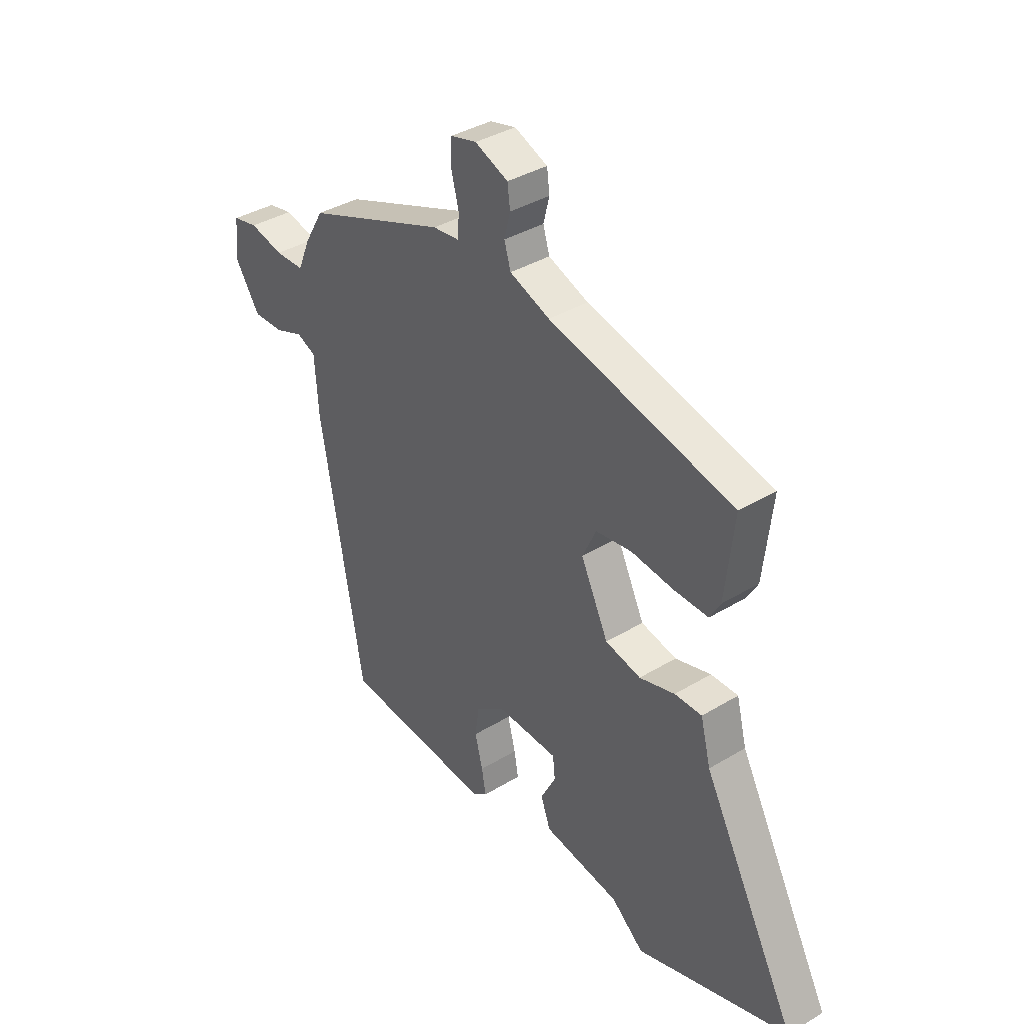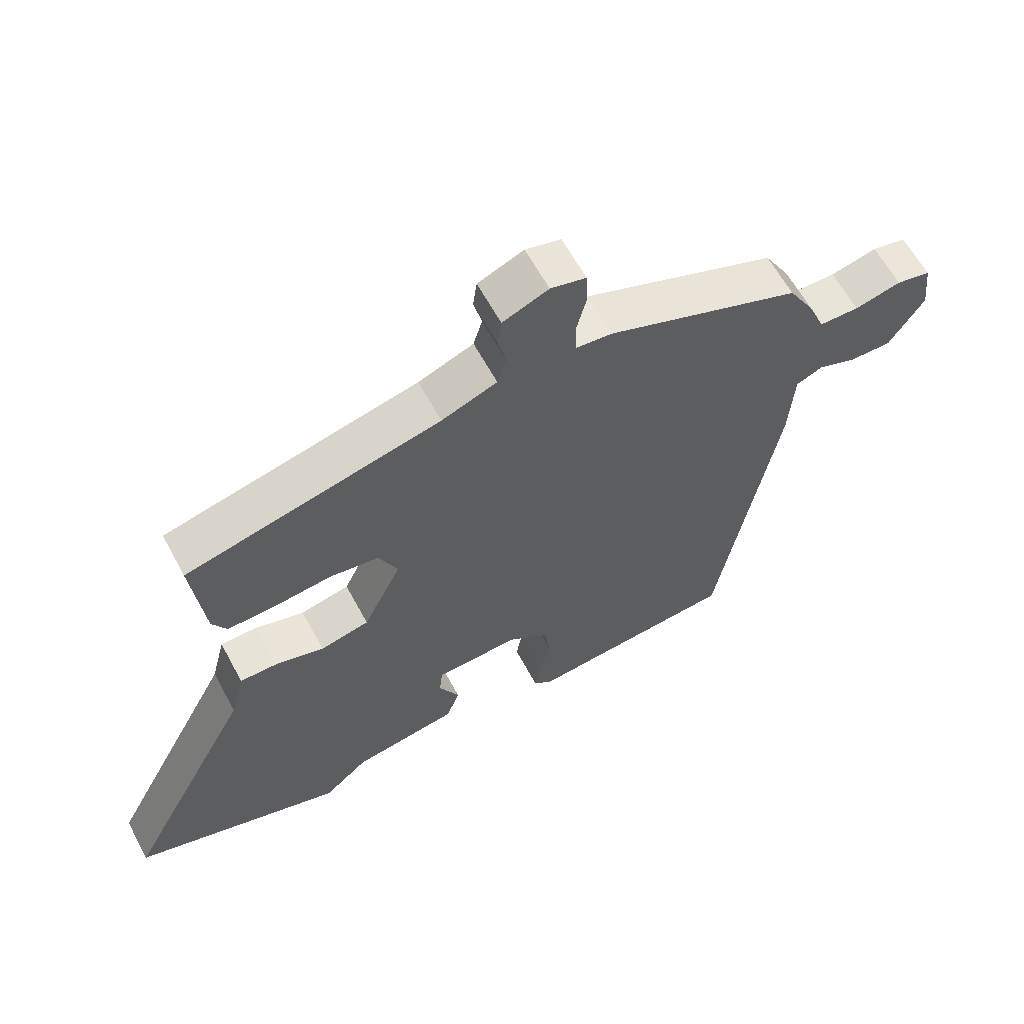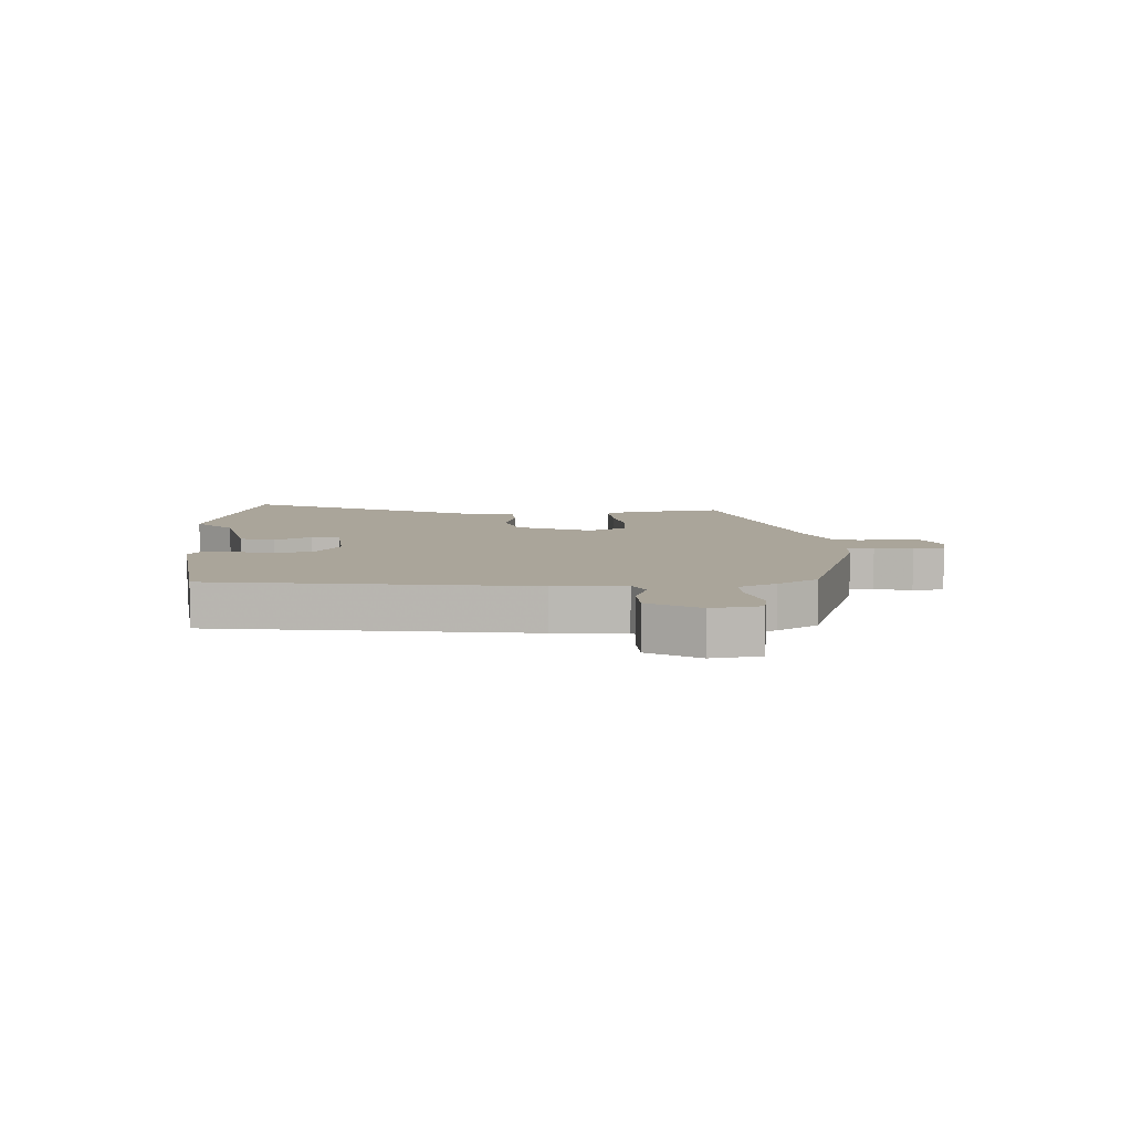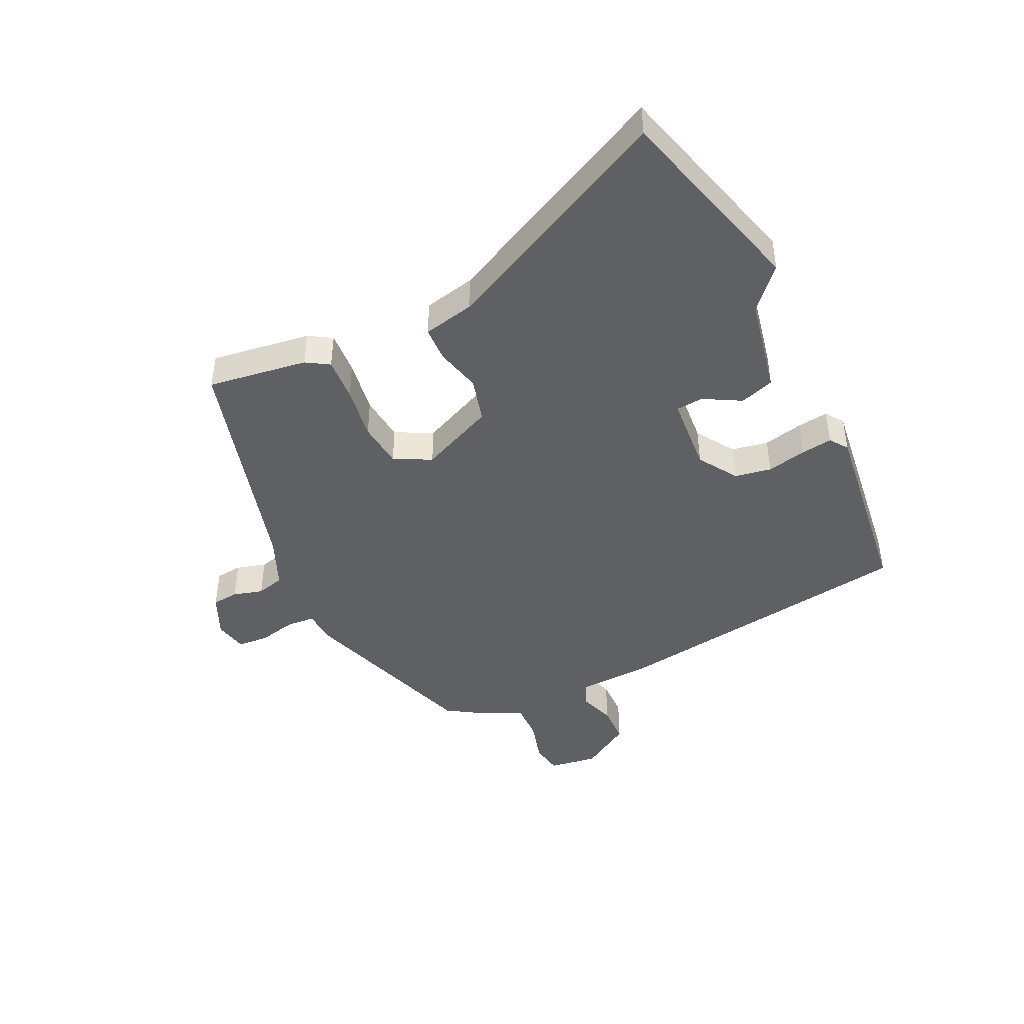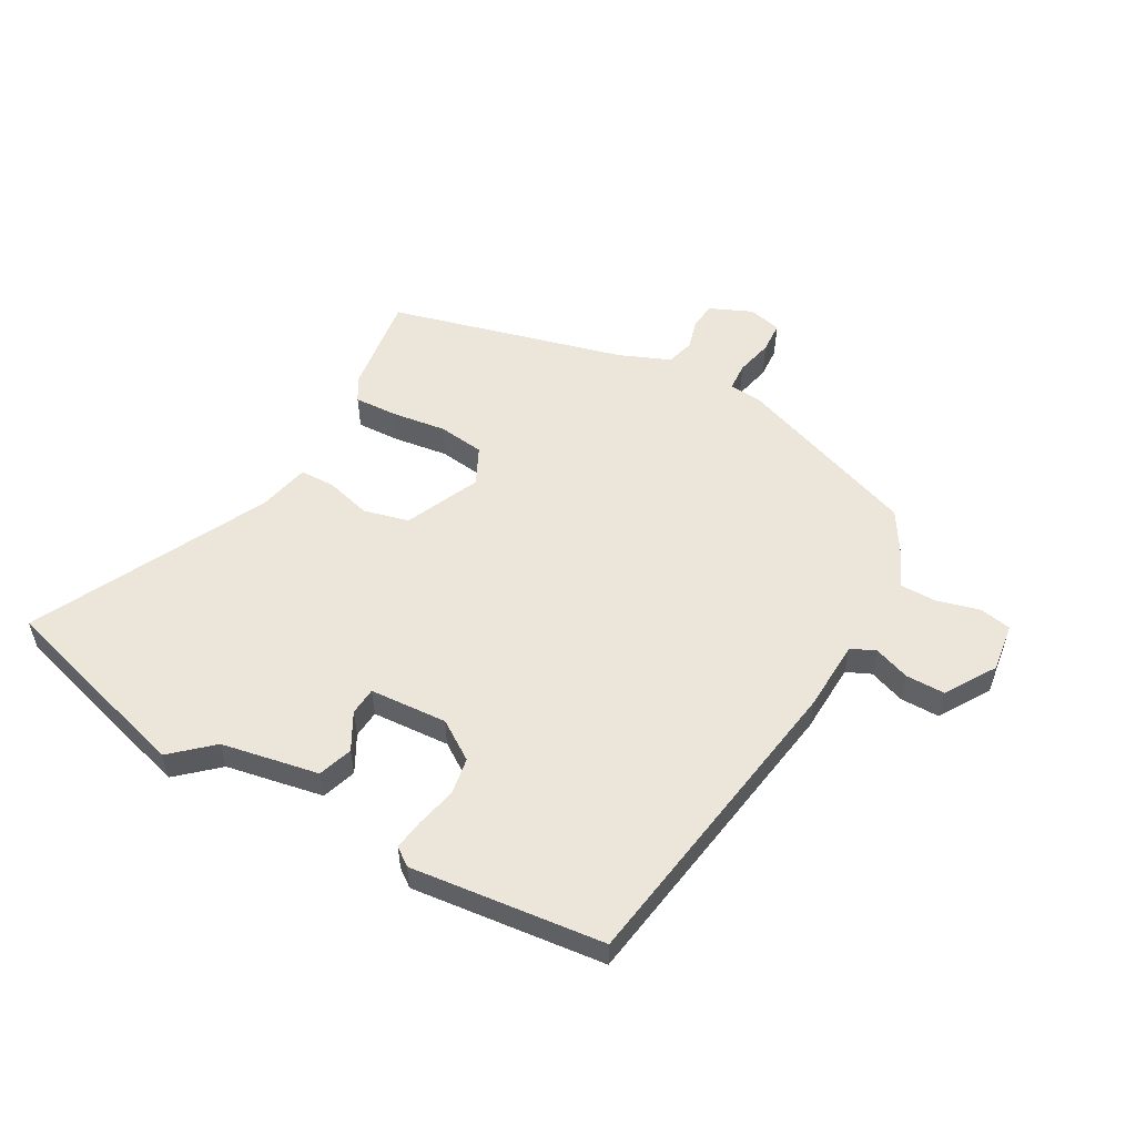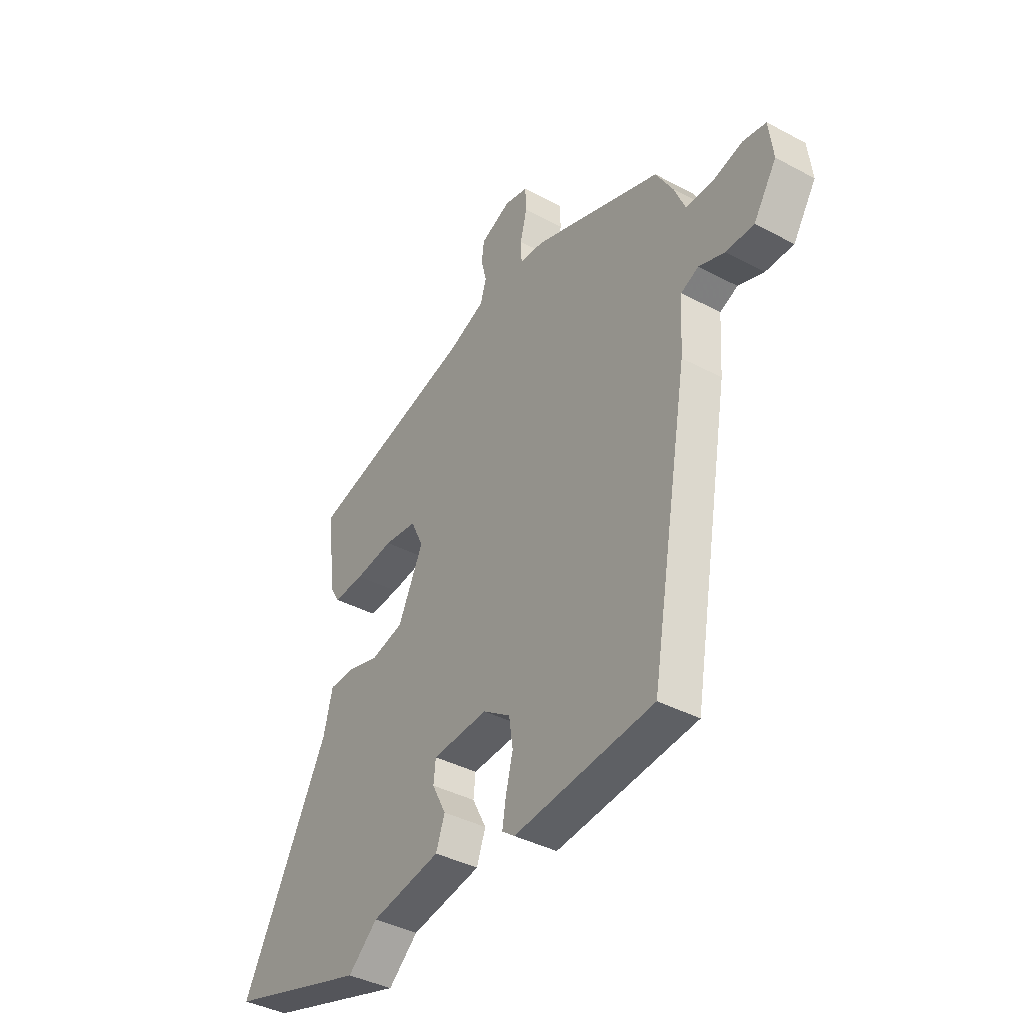
<metadata>
{"format":"obj","ext":"obj","renderer":"f3d","projection":"perspective","resolution":1024,"background":"white","views":[{"elev":37.3,"azim":52.0,"up":"+Z"},{"elev":61.6,"azim":151.8,"up":"+Z"},{"elev":7.6,"azim":-95.2,"up":"+Y"},{"elev":-44.6,"azim":113.7,"up":"+Y"},{"elev":54.5,"azim":-151.9,"up":"+Y"},{"elev":-39.6,"azim":-123.5,"up":"+Z"}]}
</metadata>
<code>
v 0.493 0.07 0.427
v 0.474 0.07 0.256
v 0.451 0.07 0.216
v 0.377 0.07 0.218
v 0.285 0.07 0.229
v 0.207 0.07 0.218
v 0.177 0.07 0.154
v 0.237 0.07 0.029
v 0.314 0.07 0.011
v 0.391 0.07 0.033
v 0.45 0.07 0.033
v 0.472 0.07 -0.054
v 0.678 0.07 -0.444
v 0.345 0.07 -0.549
v 0.275 0.07 -0.489
v 0.109 0.07 -0.461
v 0.088 0.07 -0.403
v 0.121 0.07 -0.339
v 0.116 0.07 -0.292
v -0.016 0.07 -0.286
v -0.081 0.07 -0.331
v -0.09 0.07 -0.394
v -0.073 0.07 -0.461
v -0.064 0.07 -0.514
v -0.094 0.07 -0.537
v -0.424 0.07 -0.507
v -0.517 0.07 0.021
v -0.525 0.07 0.142
v -0.567 0.07 0.16
v -0.628 0.07 0.137
v -0.694 0.07 0.136
v -0.749 0.07 0.22
v -0.739 0.07 0.303
v -0.685 0.07 0.314
v -0.612 0.07 0.296
v -0.549 0.07 0.297
v -0.522 0.07 0.361
v -0.481 0.07 0.431
v -0.175 0.07 0.547
v -0.117 0.07 0.553
v -0.115 0.07 0.601
v -0.131 0.07 0.664
v -0.129 0.07 0.717
v -0.073 0.07 0.731
v -0.001 0.07 0.701
v 0.005 0.07 0.656
v -0.008 0.07 0.605
v 0.006 0.07 0.558
v 0.093 0.07 0.524
v 0.493 0 0.427
v 0.474 0 0.256
v 0.451 0 0.216
v 0.377 0 0.218
v 0.285 0 0.229
v 0.207 0 0.218
v 0.177 0 0.154
v 0.237 0 0.029
v 0.314 0 0.011
v 0.391 0 0.033
v 0.45 0 0.033
v 0.472 0 -0.054
v 0.678 0 -0.444
v 0.345 0 -0.549
v 0.275 0 -0.489
v 0.109 0 -0.461
v 0.088 0 -0.403
v 0.121 0 -0.339
v 0.116 0 -0.292
v -0.016 0 -0.286
v -0.081 0 -0.331
v -0.09 0 -0.394
v -0.073 0 -0.461
v -0.064 0 -0.514
v -0.094 0 -0.537
v -0.424 0 -0.507
v -0.517 0 0.021
v -0.525 0 0.142
v -0.567 0 0.16
v -0.628 0 0.137
v -0.694 0 0.136
v -0.749 0 0.22
v -0.739 0 0.303
v -0.685 0 0.314
v -0.612 0 0.296
v -0.549 0 0.297
v -0.522 0 0.361
v -0.481 0 0.431
v -0.175 0 0.547
v -0.117 0 0.553
v -0.115 0 0.601
v -0.131 0 0.664
v -0.129 0 0.717
v -0.073 0 0.731
v -0.001 0 0.701
v 0.005 0 0.656
v -0.008 0 0.605
v 0.006 0 0.558
v 0.093 0 0.524
f 44 45 46 47
f 44 47 48
f 41 42 43 44
f 40 41 44 48
f 39 40 48 49
f 36 37 38 39
f 32 33 34 35
f 32 35 36
f 29 30 31 32
f 29 32 36
f 28 29 36 39
f 22 23 24 25
f 22 25 26 27
f 15 16 17 18
f 15 18 19
f 12 13 14 15
f 12 15 19
f 9 10 11 12
f 8 9 12 19
f 7 8 19 20
f 2 3 4 5
f 2 5 6
f 1 2 6
f 49 1 6
f 39 49 6 7
f 21 22 27 28
f 21 28 39
f 7 20 21 39
f 96 95 94 93
f 97 96 93
f 93 92 91 90
f 97 93 90 89
f 98 97 89 88
f 88 87 86 85
f 84 83 82 81
f 85 84 81
f 81 80 79 78
f 85 81 78
f 88 85 78 77
f 74 73 72 71
f 76 75 74 71
f 67 66 65 64
f 68 67 64
f 64 63 62 61
f 68 64 61
f 61 60 59 58
f 68 61 58 57
f 69 68 57 56
f 54 53 52 51
f 55 54 51
f 55 51 50
f 55 50 98
f 56 55 98 88
f 77 76 71 70
f 88 77 70
f 88 70 69 56
f 1 50 51 2
f 2 51 52 3
f 3 52 53 4
f 4 53 54 5
f 5 54 55 6
f 6 55 56 7
f 7 56 57 8
f 8 57 58 9
f 9 58 59 10
f 10 59 60 11
f 11 60 61 12
f 12 61 62 13
f 13 62 63 14
f 14 63 64 15
f 15 64 65 16
f 16 65 66 17
f 17 66 67 18
f 18 67 68 19
f 19 68 69 20
f 20 69 70 21
f 21 70 71 22
f 22 71 72 23
f 23 72 73 24
f 24 73 74 25
f 25 74 75 26
f 26 75 76 27
f 27 76 77 28
f 28 77 78 29
f 29 78 79 30
f 30 79 80 31
f 31 80 81 32
f 32 81 82 33
f 33 82 83 34
f 34 83 84 35
f 35 84 85 36
f 36 85 86 37
f 37 86 87 38
f 38 87 88 39
f 39 88 89 40
f 40 89 90 41
f 41 90 91 42
f 42 91 92 43
f 43 92 93 44
f 44 93 94 45
f 45 94 95 46
f 46 95 96 47
f 47 96 97 48
f 48 97 98 49
f 49 98 50 1

</code>
